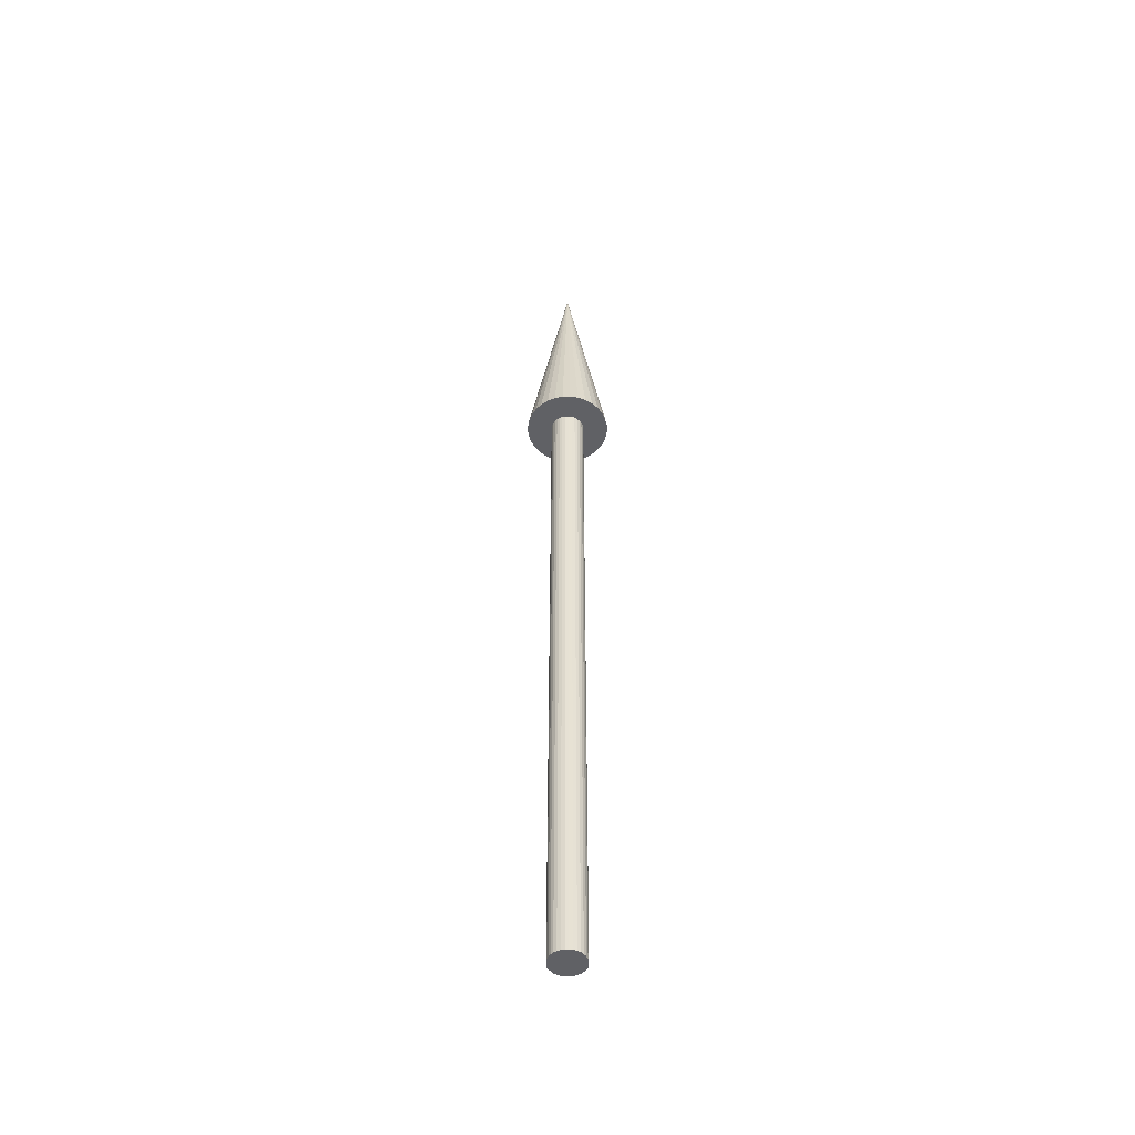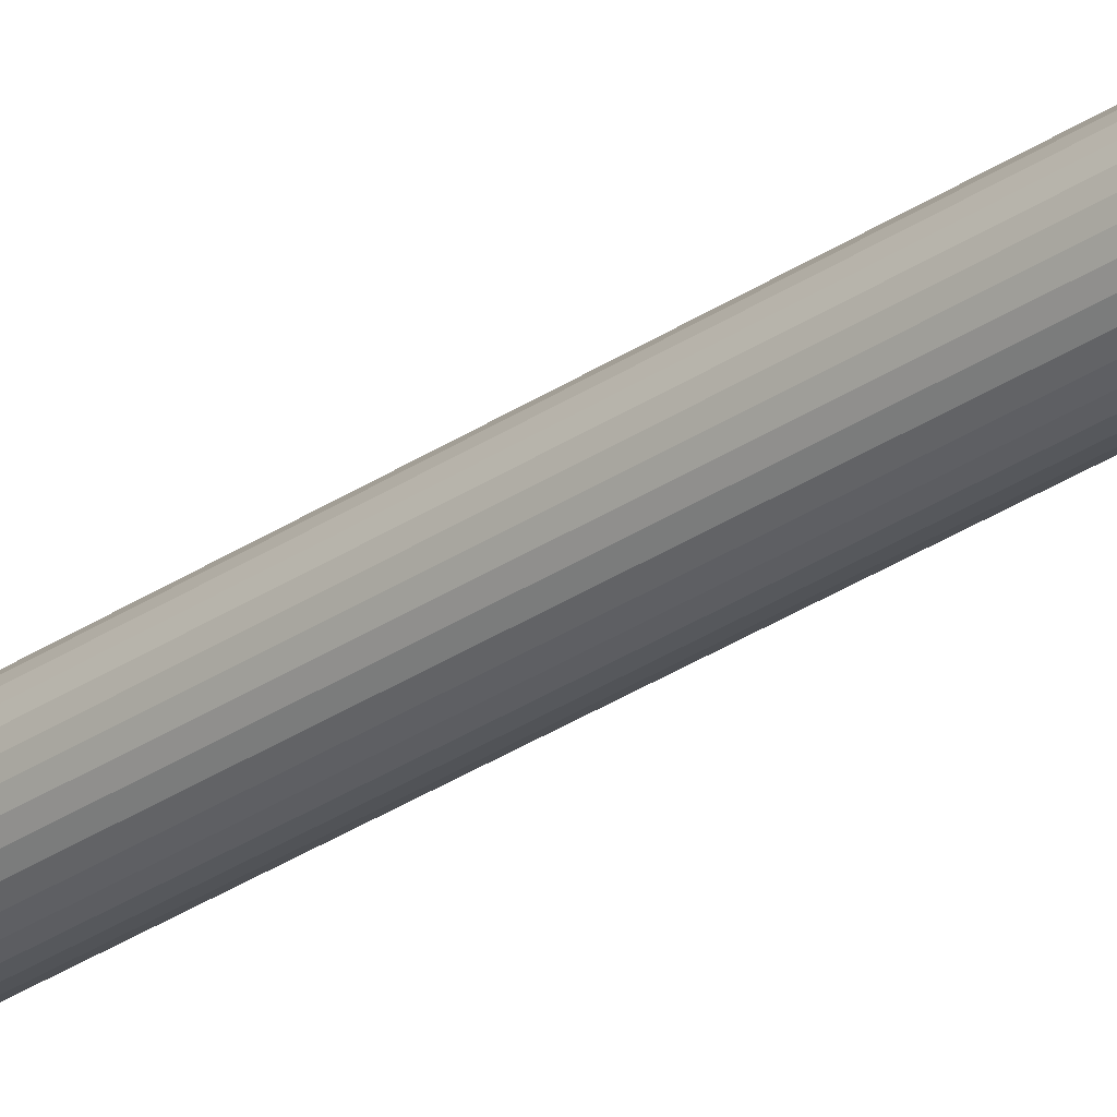
<metadata>
{"format":"obj","ext":"obj","renderer":"f3d","projection":"perspective","resolution":1024,"background":"white","views":[{"elev":-50.3,"azim":-26.6,"up":"+Y"},{"elev":-32.4,"azim":-47.1,"up":"+Z"}]}
</metadata>
<code>
o Cone
v 0 8.461 -0.5
v 0.09755 8.461 -0.4904
v 0.1913 8.461 -0.4619
v 0.2778 8.461 -0.4157
v 0.3536 8.461 -0.3536
v 0.4157 8.461 -0.2778
v 0.4619 8.461 -0.1913
v 0.4904 8.461 -0.09755
v 0.5 8.461 0
v 0.4904 8.461 0.09755
v 0.4619 8.461 0.1913
v 0.4157 8.461 0.2778
v 0.3536 8.461 0.3536
v 0.2778 8.461 0.4157
v 0.1913 8.461 0.4619
v 0.09755 8.461 0.4904
v 0 8.461 0.5
v -0.09755 8.461 0.4904
v -0.1913 8.461 0.4619
v -0.2778 8.461 0.4157
v -0.3536 8.461 0.3536
v -0.4157 8.461 0.2778
v -0.4619 8.461 0.1913
v -0.4904 8.461 0.09755
v -0.5 8.461 0
v -0.4904 8.461 -0.09755
v -0.4619 8.461 -0.1913
v -0.4157 8.461 -0.2778
v -0.3536 8.461 -0.3536
v -0.2778 8.461 -0.4157
v -0.1913 8.461 -0.4619
v -0.09755 8.461 -0.4904
v 0 11.46 0
f 1 33 2
f 2 33 3
f 3 33 4
f 4 33 5
f 5 33 6
f 6 33 7
f 7 33 8
f 8 33 9
f 9 33 10
f 10 33 11
f 11 33 12
f 12 33 13
f 13 33 14
f 14 33 15
f 15 33 16
f 16 33 17
f 17 33 18
f 18 33 19
f 19 33 20
f 20 33 21
f 21 33 22
f 22 33 23
f 23 33 24
f 24 33 25
f 25 33 26
f 26 33 27
f 27 33 28
f 28 33 29
f 29 33 30
f 30 33 31
f 16 24 32
f 31 33 32
f 32 33 1
f 32 1 2
f 2 3 4
f 4 5 6
f 6 7 8
f 8 9 10
f 10 11 12
f 12 13 14
f 14 15 16
f 16 17 18
f 18 19 20
f 20 21 22
f 22 23 24
f 24 25 26
f 26 27 28
f 28 29 30
f 30 31 32
f 32 2 4
f 4 6 8
f 8 10 12
f 12 14 16
f 16 18 20
f 20 22 24
f 24 26 28
f 28 30 32
f 32 4 8
f 8 12 16
f 16 20 24
f 24 28 32
f 32 8 16
o Cylinder.001
v 0 0 -0.2
v 0 10 -0.2
v 0.03902 0 -0.1962
v 0.03902 10 -0.1962
v 0.07654 0 -0.1848
v 0.07654 10 -0.1848
v 0.1111 0 -0.1663
v 0.1111 10 -0.1663
v 0.1414 0 -0.1414
v 0.1414 10 -0.1414
v 0.1663 0 -0.1111
v 0.1663 10 -0.1111
v 0.1848 0 -0.07654
v 0.1848 10 -0.07654
v 0.1962 0 -0.03902
v 0.1962 10 -0.03902
v 0.2 0 -0
v 0.2 10 0
v 0.1962 0 0.03902
v 0.1962 10 0.03902
v 0.1848 0 0.07654
v 0.1848 10 0.07654
v 0.1663 0 0.1111
v 0.1663 10 0.1111
v 0.1414 0 0.1414
v 0.1414 10 0.1414
v 0.1111 0 0.1663
v 0.1111 10 0.1663
v 0.07654 0 0.1848
v 0.07654 10 0.1848
v 0.03902 0 0.1962
v 0.03902 10 0.1962
v 0 0 0.2
v 0 10 0.2
v -0.03902 0 0.1962
v -0.03902 10 0.1962
v -0.07654 0 0.1848
v -0.07654 10 0.1848
v -0.1111 0 0.1663
v -0.1111 10 0.1663
v -0.1414 0 0.1414
v -0.1414 10 0.1414
v -0.1663 0 0.1111
v -0.1663 10 0.1111
v -0.1848 0 0.07654
v -0.1848 10 0.07654
v -0.1962 0 0.03902
v -0.1962 10 0.03902
v -0.2 0 -0
v -0.2 10 0
v -0.1962 0 -0.03902
v -0.1962 10 -0.03902
v -0.1848 0 -0.07654
v -0.1848 10 -0.07654
v -0.1663 0 -0.1111
v -0.1663 10 -0.1111
v -0.1414 0 -0.1414
v -0.1414 10 -0.1414
v -0.1111 0 -0.1663
v -0.1111 10 -0.1663
v -0.07654 0 -0.1848
v -0.07654 10 -0.1848
v -0.03902 0 -0.1962
v -0.03902 10 -0.1962
f 35 36 34
f 37 38 36
f 39 40 38
f 41 42 40
f 43 44 42
f 45 46 44
f 47 48 46
f 49 50 48
f 51 52 50
f 53 54 52
f 55 56 54
f 57 58 56
f 59 60 58
f 61 62 60
f 63 64 62
f 65 66 64
f 67 68 66
f 69 70 68
f 71 72 70
f 73 74 72
f 75 76 74
f 77 78 76
f 79 80 78
f 81 82 80
f 83 84 82
f 85 86 84
f 87 88 86
f 89 90 88
f 91 92 90
f 93 94 92
f 71 55 39
f 95 96 94
f 97 34 96
f 64 80 96
f 35 37 36
f 37 39 38
f 39 41 40
f 41 43 42
f 43 45 44
f 45 47 46
f 47 49 48
f 49 51 50
f 51 53 52
f 53 55 54
f 55 57 56
f 57 59 58
f 59 61 60
f 61 63 62
f 63 65 64
f 65 67 66
f 67 69 68
f 69 71 70
f 71 73 72
f 73 75 74
f 75 77 76
f 77 79 78
f 79 81 80
f 81 83 82
f 83 85 84
f 85 87 86
f 87 89 88
f 89 91 90
f 91 93 92
f 93 95 94
f 39 37 35
f 35 97 95
f 95 93 91
f 91 89 87
f 87 85 83
f 83 81 79
f 79 77 75
f 75 73 71
f 71 69 67
f 67 65 63
f 63 61 59
f 59 57 55
f 55 53 51
f 51 49 47
f 47 45 43
f 43 41 39
f 39 35 95
f 95 91 87
f 87 83 79
f 79 75 71
f 71 67 63
f 63 59 55
f 55 51 47
f 47 43 39
f 39 95 87
f 87 79 71
f 71 63 55
f 55 47 39
f 39 87 71
f 95 97 96
f 97 35 34
f 96 34 36
f 36 38 40
f 40 42 44
f 44 46 48
f 48 50 52
f 52 54 56
f 56 58 60
f 60 62 64
f 64 66 68
f 68 70 72
f 72 74 76
f 76 78 80
f 80 82 84
f 84 86 88
f 88 90 92
f 92 94 96
f 96 36 40
f 40 44 48
f 48 52 56
f 56 60 64
f 64 68 72
f 72 76 80
f 80 84 88
f 88 92 96
f 96 40 48
f 48 56 64
f 64 72 80
f 80 88 96
f 96 48 64

</code>
